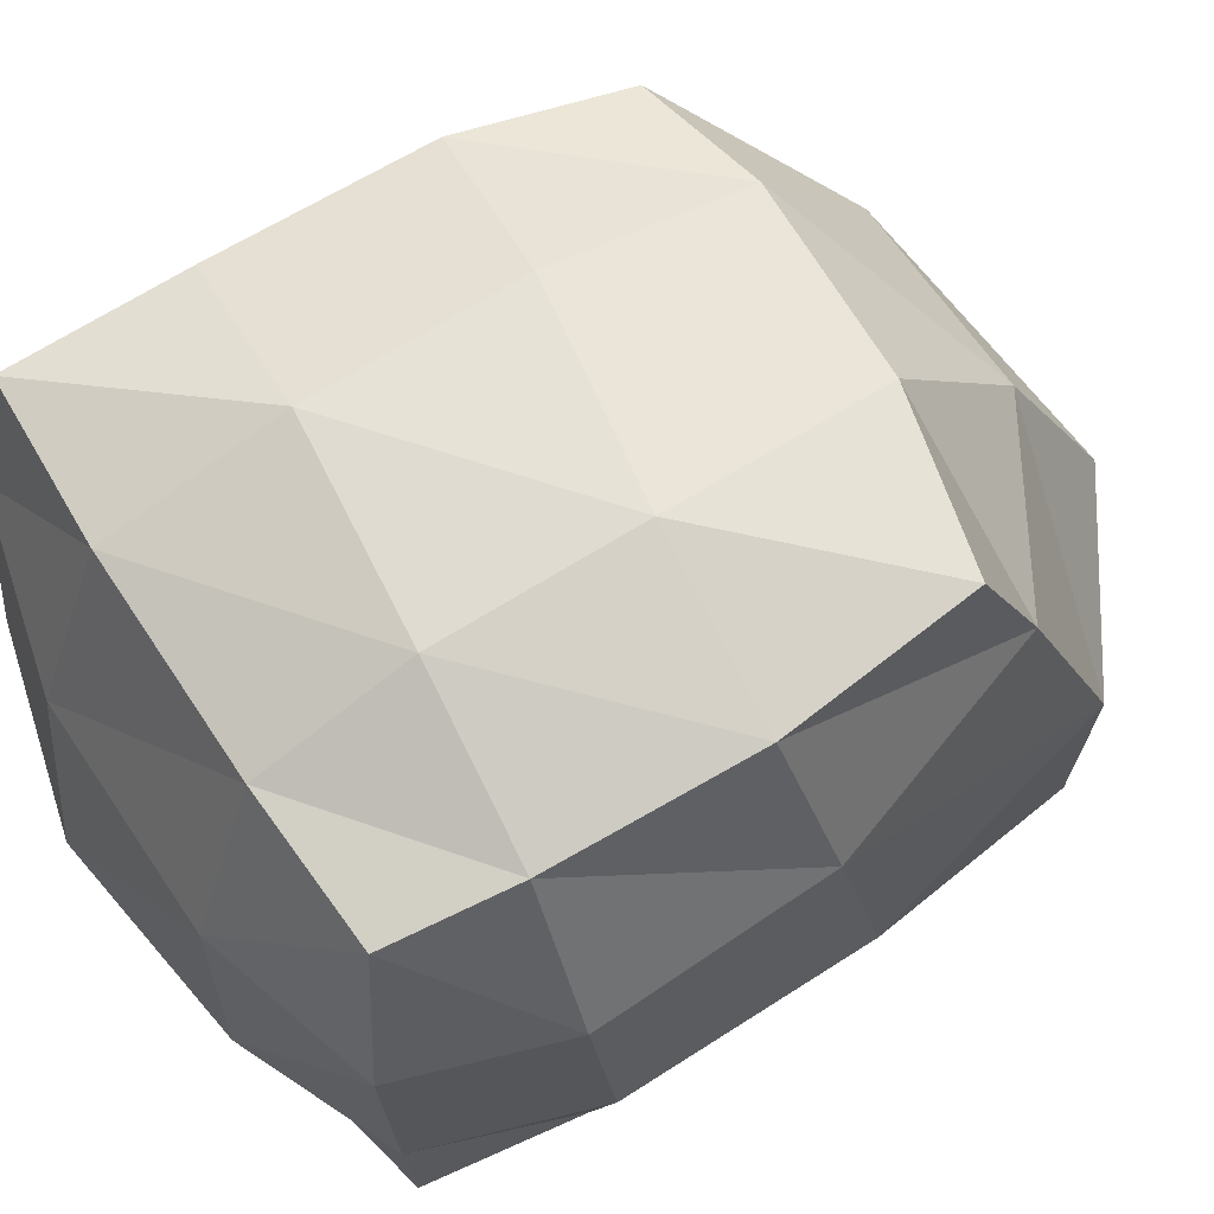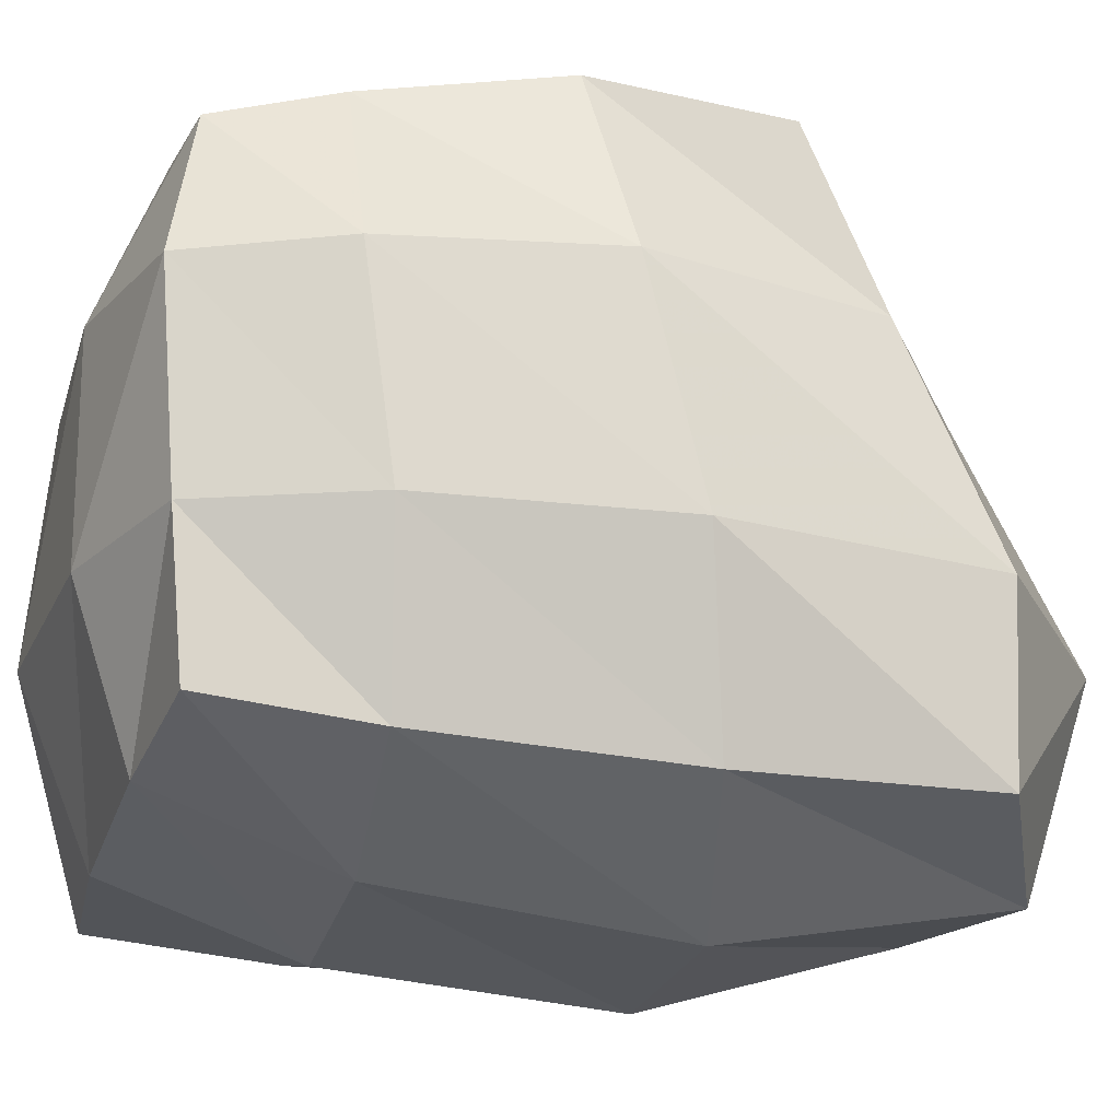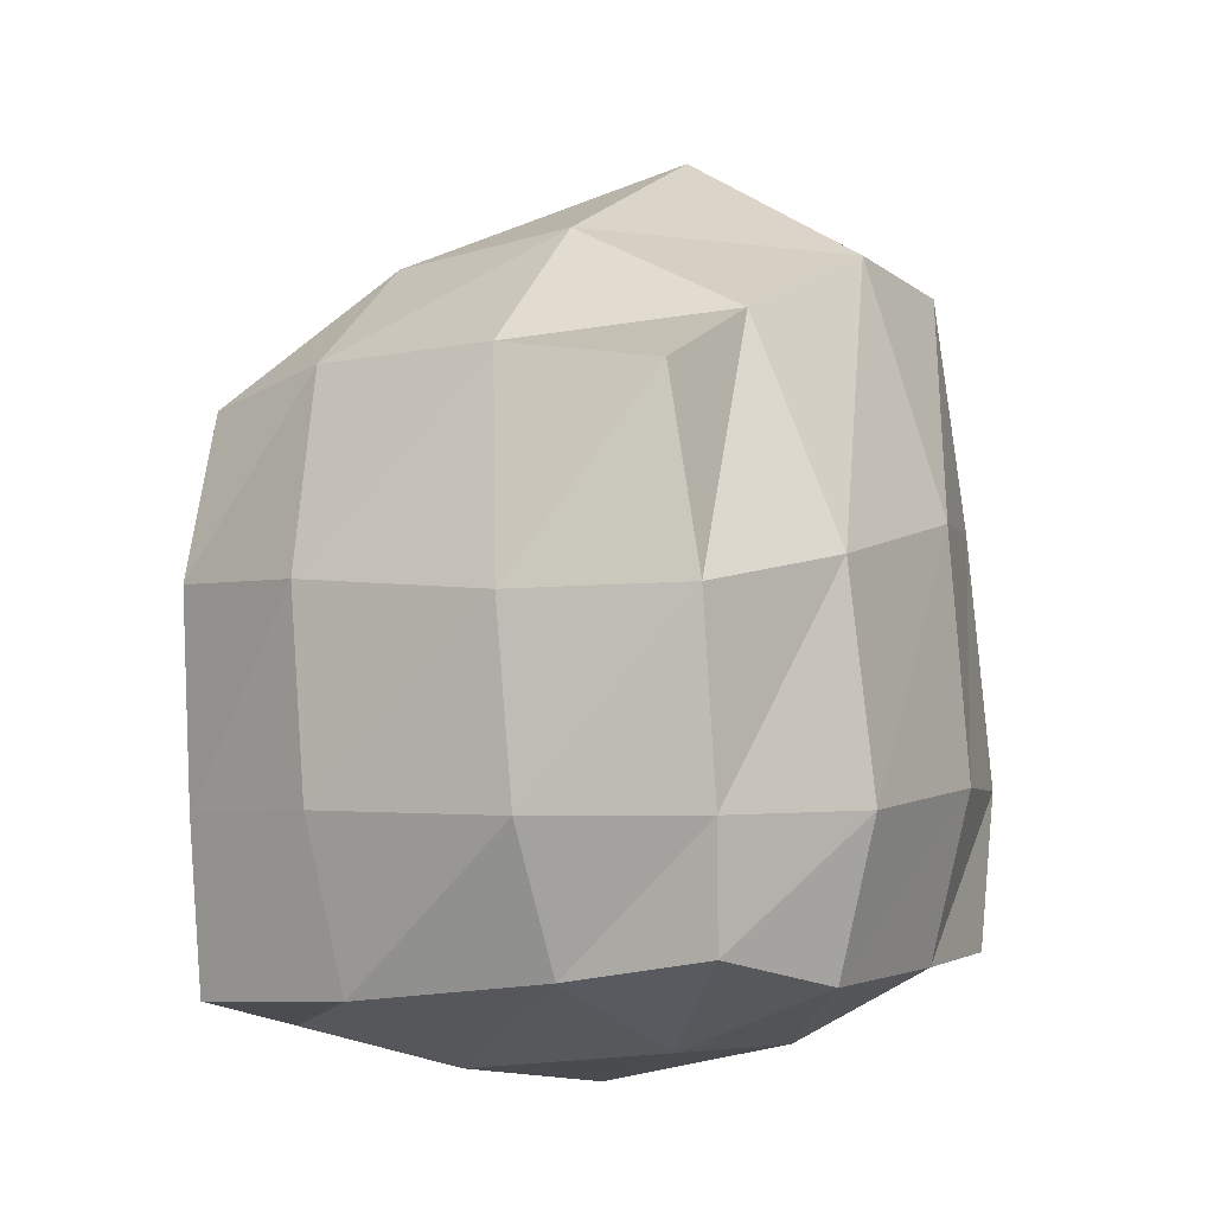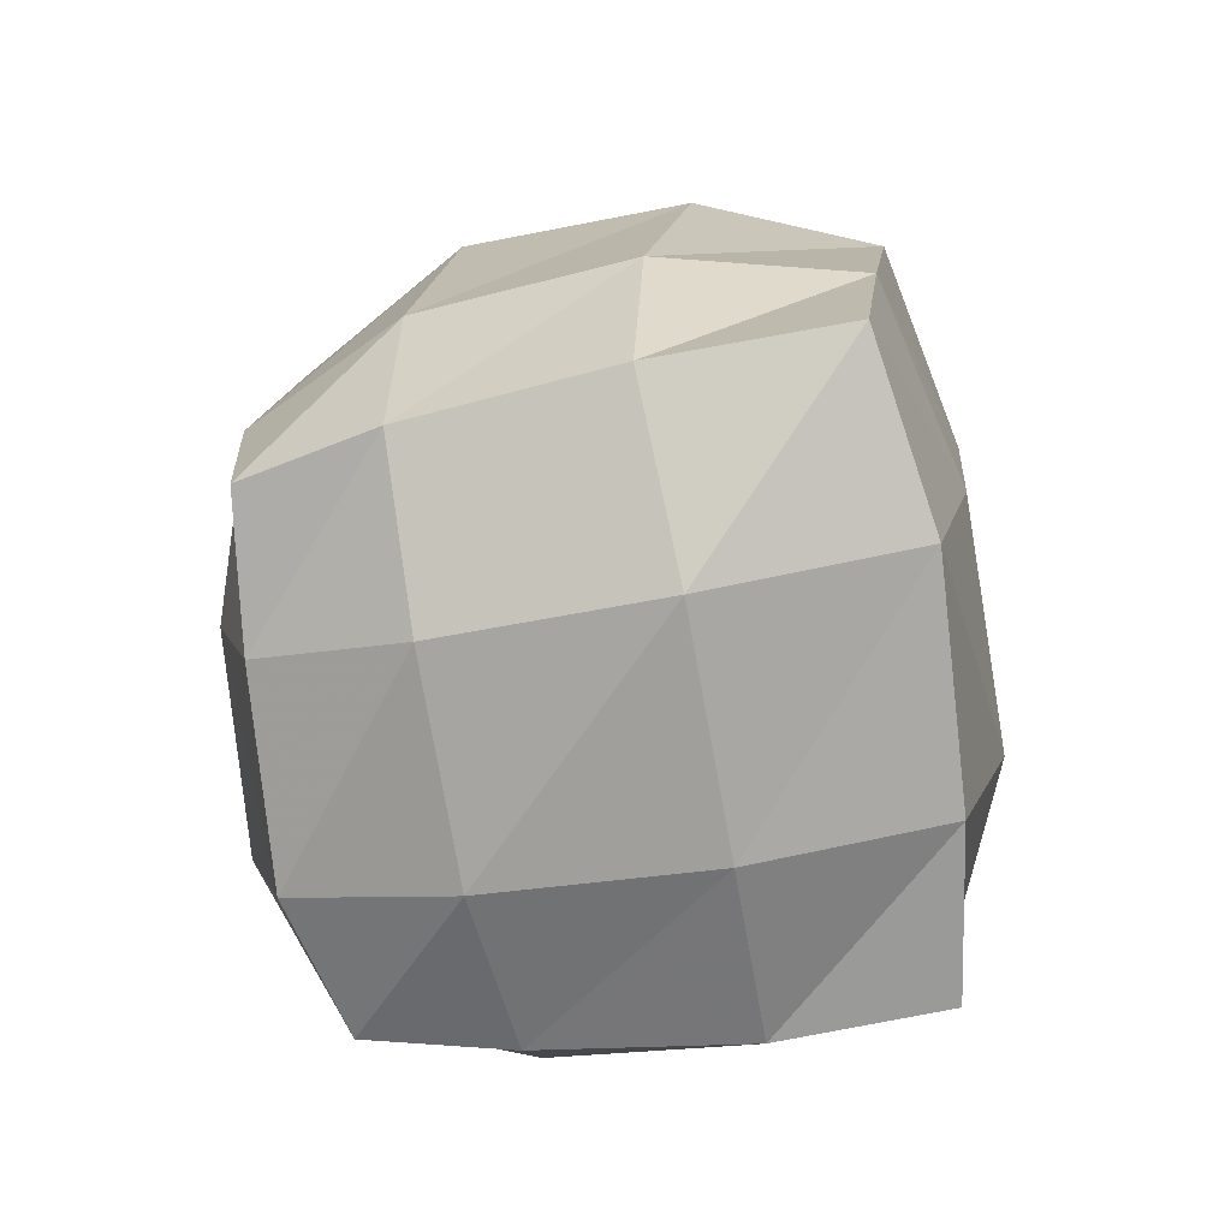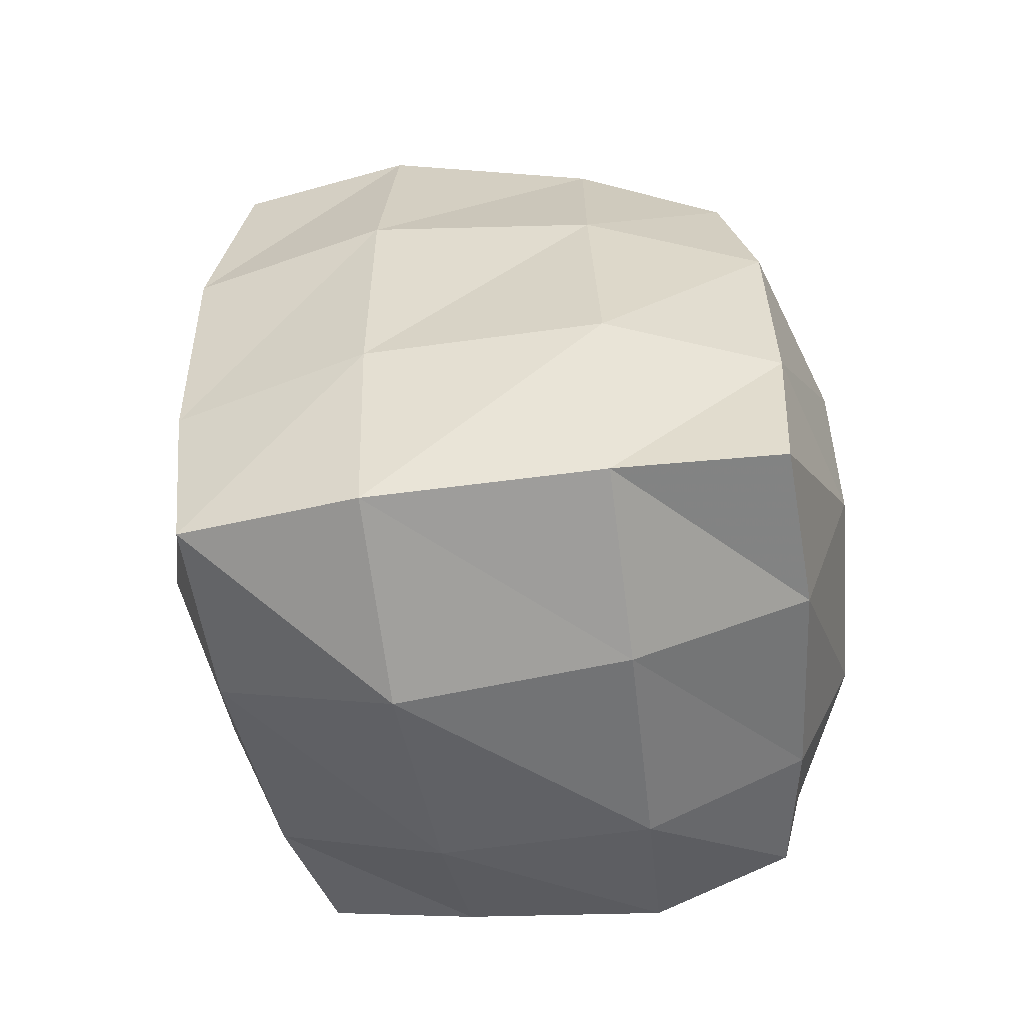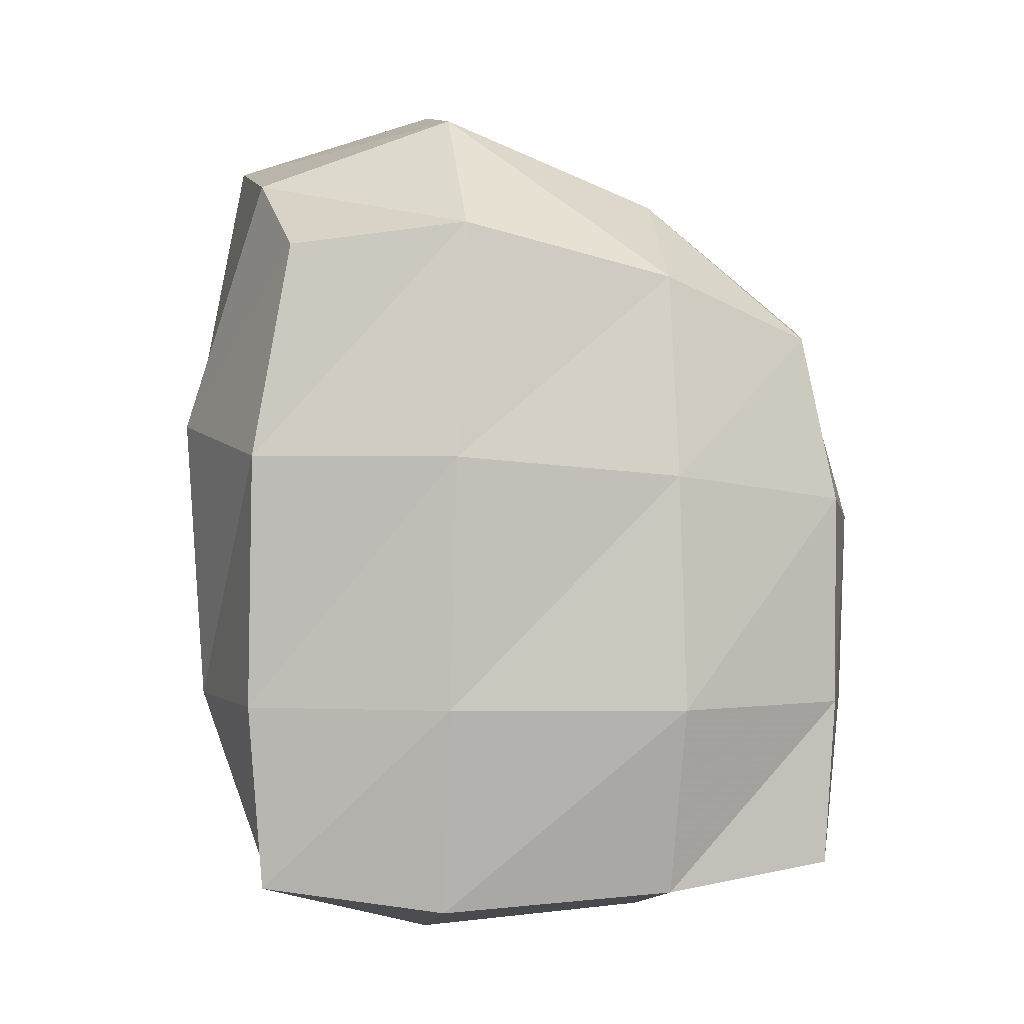
<metadata>
{"format":"obj","ext":"obj","renderer":"f3d","projection":"perspective","resolution":1024,"background":"white","views":[{"elev":61.9,"azim":60.8,"up":"+Z"},{"elev":-21.8,"azim":80.6,"up":"+Z"},{"elev":-7.1,"azim":32.8,"up":"+Y"},{"elev":-77.8,"azim":-169.9,"up":"+Y"},{"elev":-59.4,"azim":-81.2,"up":"+Y"},{"elev":-2.0,"azim":-96.5,"up":"+Y"}]}
</metadata>
<code>
v -12.51 1.889 11.98
v -5.38 1.943 12.12
v 3.386 2.668 11.11
v 9.406 3.504 9.925
v -12.88 9.069 12.4
v -5.53 8.949 14.46
v 3.292 8.539 13.74
v 10 8.496 10.95
v -13.52 18.11 12.31
v -6.142 17.55 14.64
v 3.109 16.51 14.61
v 10.22 16.54 12.26
v -13.13 25.25 10.88
v -7.241 26.3 11.92
v 1.476 26.05 12.47
v 8.667 24.69 12.07
v -14.85 27.74 4.56
v -8.808 31.77 4.66
v -0.2034 32.29 4.812
v 7.916 27.99 4.953
v -16.14 29.8 -4.492
v -10 35.36 -4.736
v -0.733 37.38 -5.007
v 7.925 32.04 -4.53
v -15.57 28.8 -11.97
v -9.554 32.25 -13.16
v -0.3297 34.44 -14
v 7.368 31.83 -12.23
v -15.4 19.74 -13.57
v -8.118 21.46 -16.51
v 1.436 22.34 -16.33
v 8.683 21.45 -12.32
v -14.12 8.989 -13.69
v -5.892 9.329 -15.75
v 3.195 10.05 -15.09
v 9.921 10.42 -11.88
v -13.03 1.108 -13.05
v -4.972 1.347 -13.02
v 3.9 2.443 -12.2
v 9.719 3.752 -10.95
v -14.17 0.08091 -5.247
v -5.328 -1.68 -5.39
v 4.053 0.0831 -5.019
v 10.4 3.164 -4.777
v -13.59 0.76 4.767
v -5.382 -0.7733 4.564
v 4.051 0 4.171
v 10.9 2.482 3.841
v 12.28 10.14 -4.74
v 12.71 8.888 4.096
v 11.53 20.63 -4.594
v 11.95 18.26 4.815
v -16.13 8.9 -5.166
v -16.03 8.844 5.069
v -17.12 19.66 -4.954
v -16.2 18.94 4.732
f 1 2 6 5
f 2 3 7 6
f 3 4 8 7
f 5 6 10 9
f 6 7 11 10
f 7 8 12 11
f 9 10 14 13
f 10 11 15 14
f 11 12 16 15
f 13 14 18 17
f 14 15 19 18
f 15 16 20 19
f 17 18 22 21
f 18 19 23 22
f 19 20 24 23
f 21 22 26 25
f 22 23 27 26
f 23 24 28 27
f 25 26 30 29
f 26 27 31 30
f 27 28 32 31
f 29 30 34 33
f 30 31 35 34
f 31 32 36 35
f 33 34 38 37
f 34 35 39 38
f 35 36 40 39
f 37 38 42 41
f 38 39 43 42
f 39 40 44 43
f 41 42 46 45
f 42 43 47 46
f 43 44 48 47
f 45 46 2 1
f 46 47 3 2
f 47 48 4 3
f 44 40 36 49
f 48 44 49 50
f 4 48 50 8
f 49 36 32 51
f 50 49 51 52
f 8 50 52 12
f 51 32 28 24
f 52 51 24 20
f 12 52 20 16
f 37 41 53 33
f 41 45 54 53
f 45 1 5 54
f 33 53 55 29
f 53 54 56 55
f 54 5 9 56
f 29 55 21 25
f 55 56 17 21
f 56 9 13 17

</code>
